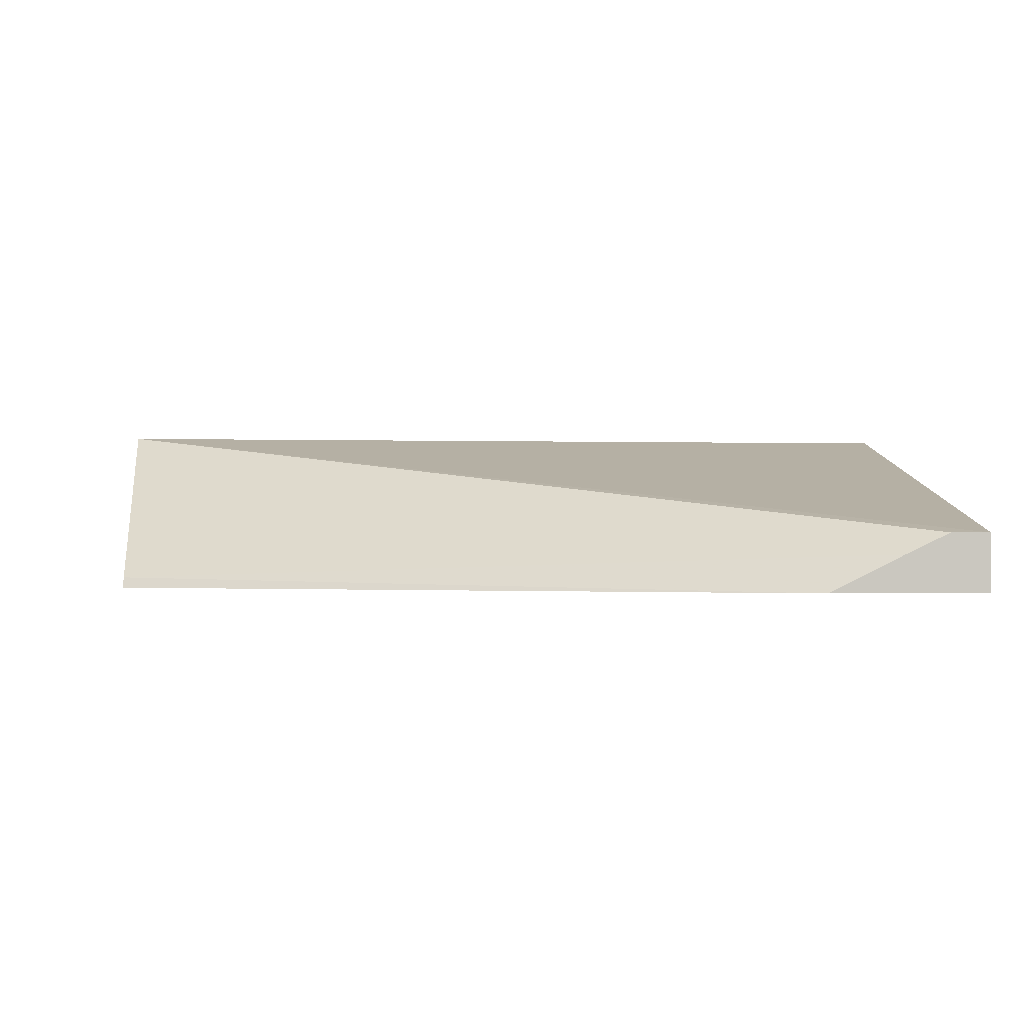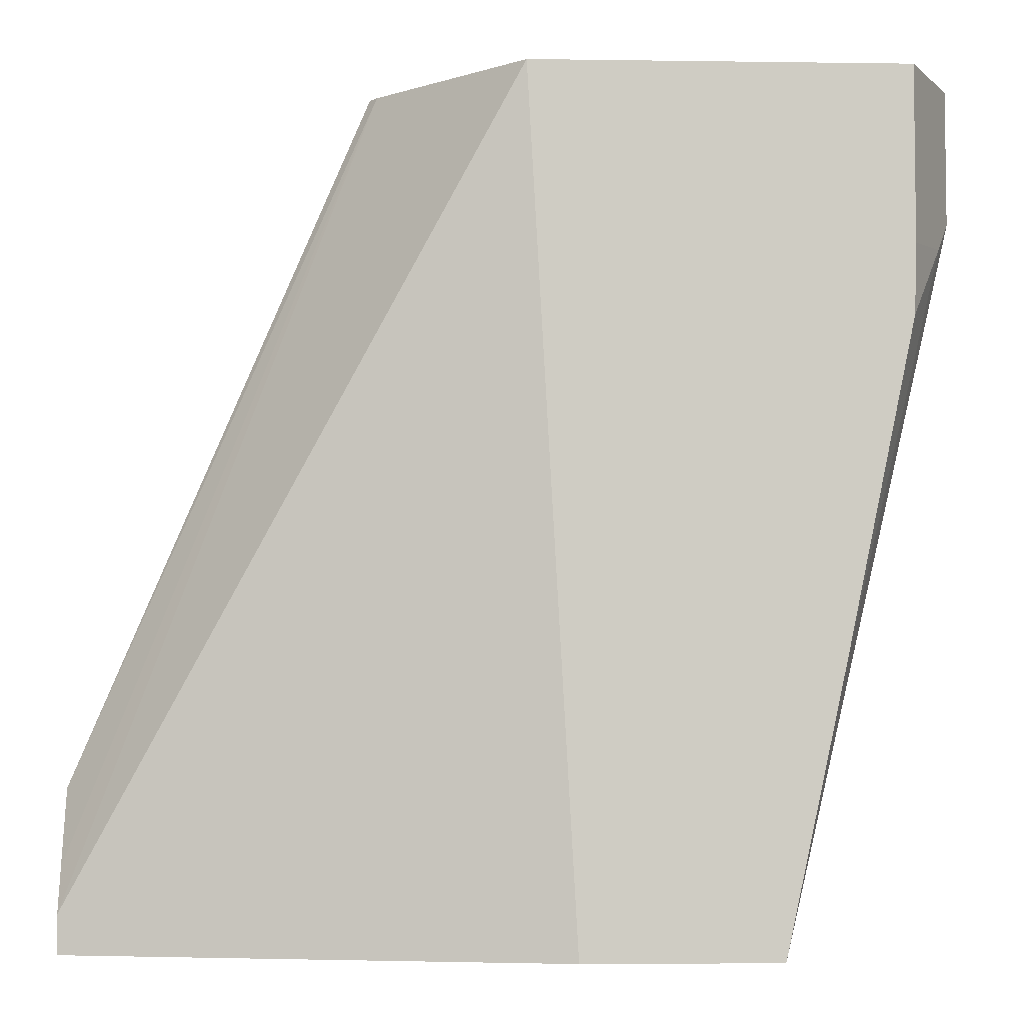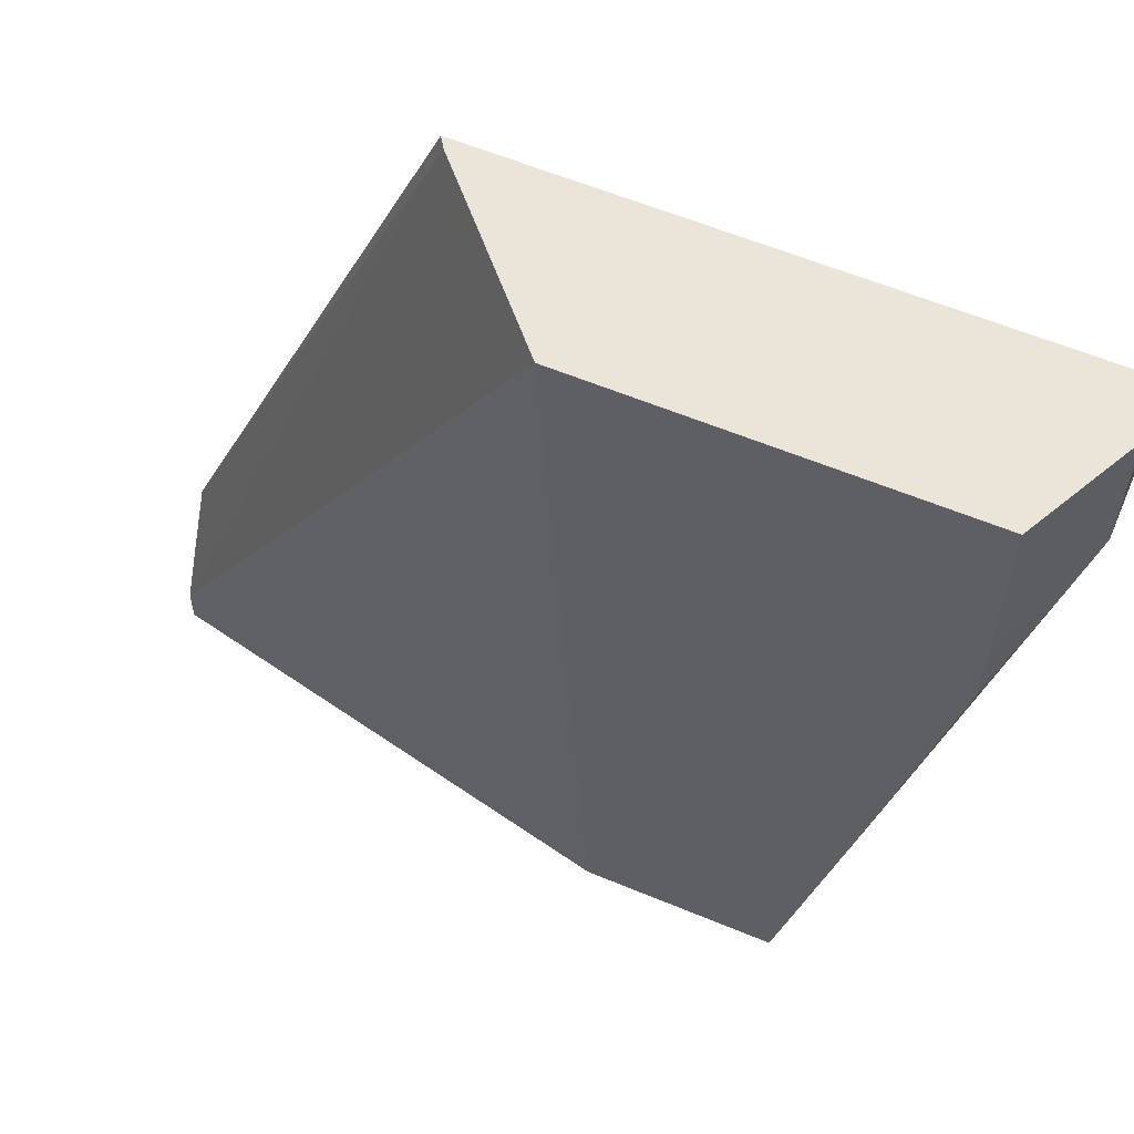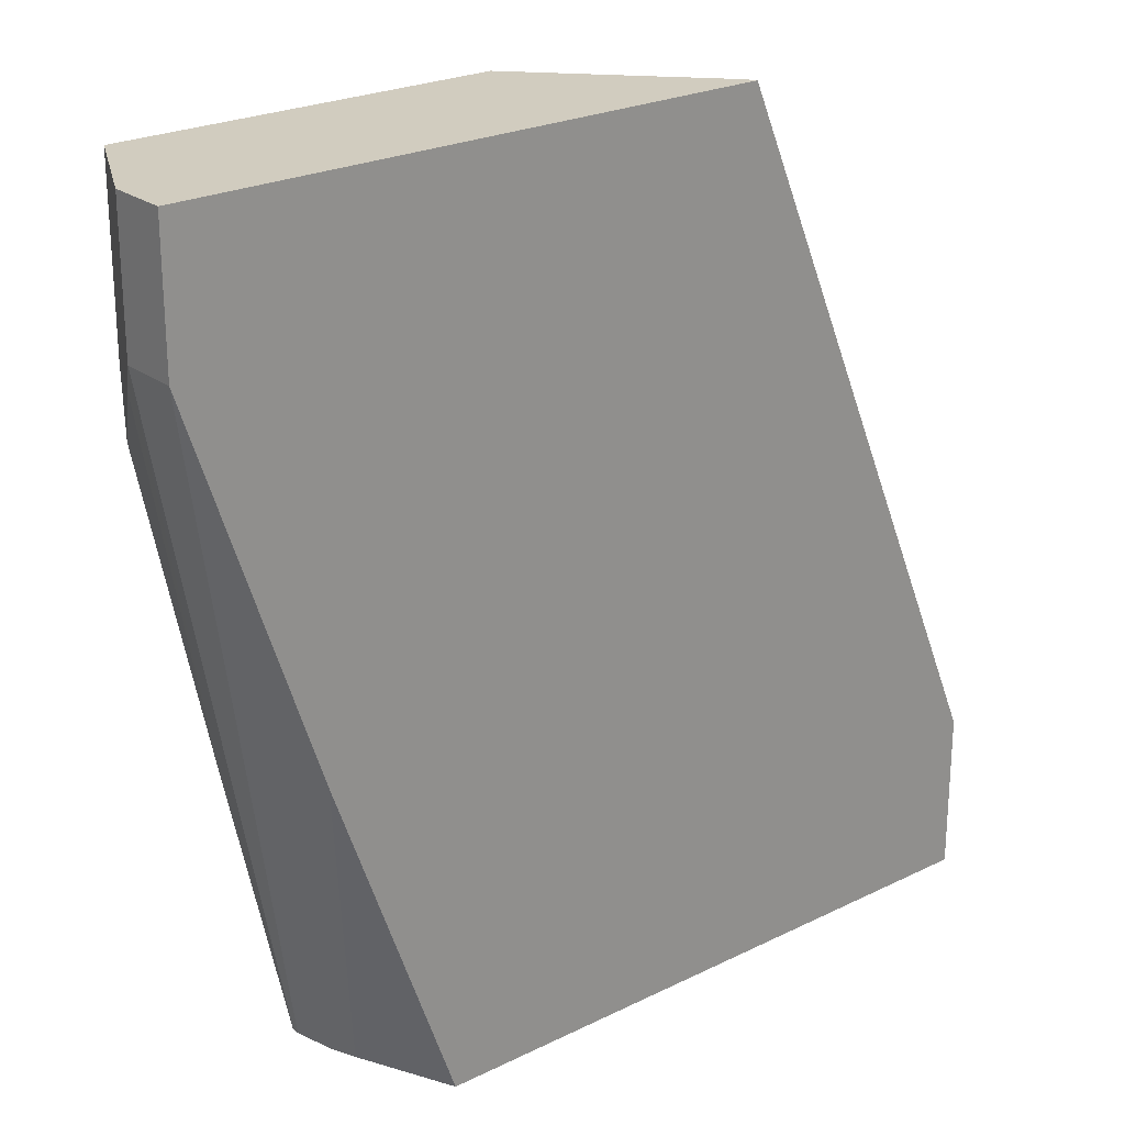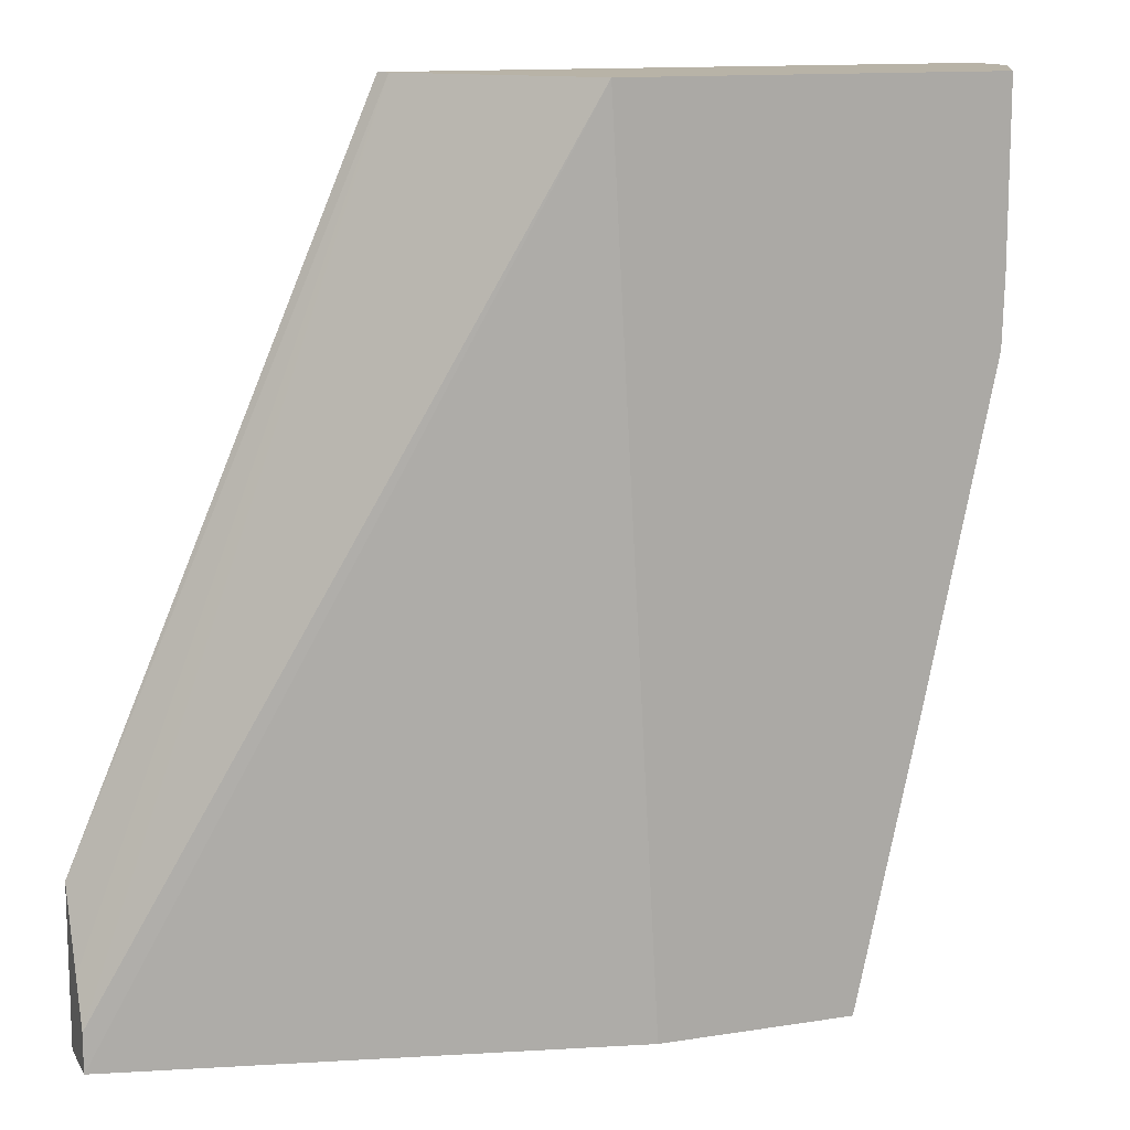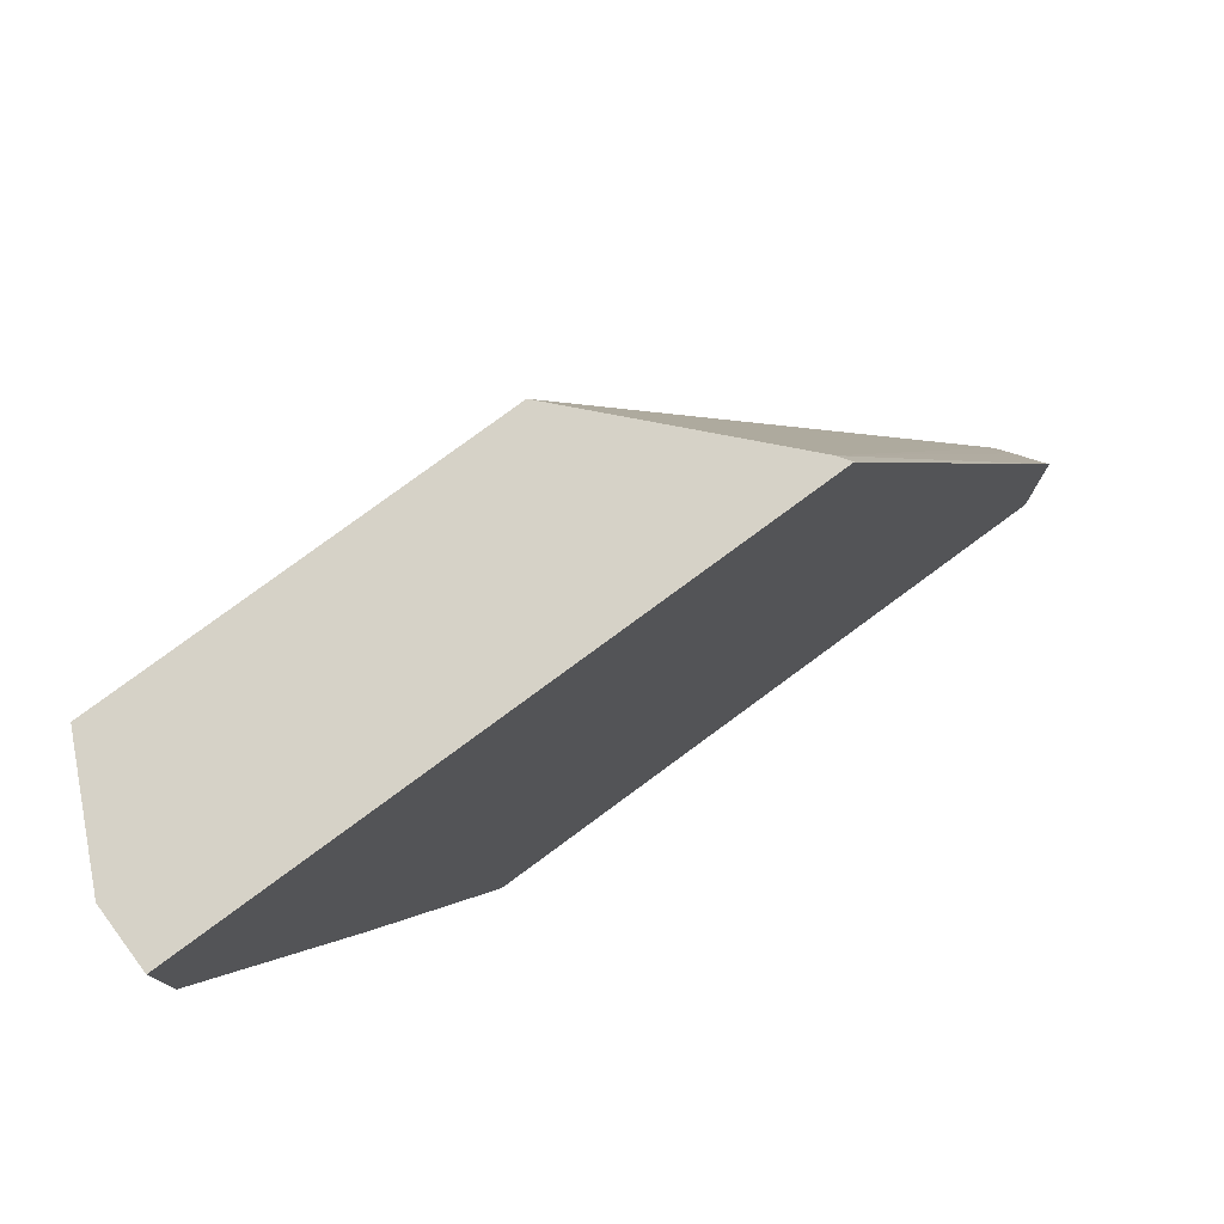
<metadata>
{"format":"obj","ext":"obj","renderer":"f3d","projection":"perspective","resolution":1024,"background":"white","views":[{"elev":-0.8,"azim":85.8,"up":"+Y"},{"elev":-4.8,"azim":177.4,"up":"+Z"},{"elev":59.3,"azim":-156.8,"up":"+Z"},{"elev":24.0,"azim":-39.3,"up":"+Z"},{"elev":12.8,"azim":160.0,"up":"+Z"},{"elev":78.6,"azim":-36.4,"up":"+Z"}]}
</metadata>
<code>
v -0.01746 -0.1422 -0.2362
v -0.1644 -0.1065 0.04439
v -0.01746 -0.1422 -0.2234
v -0.01746 -0.1612 -0.2362
v -0.1803 -0.1065 -0.2362
v -0.1171 -0.1576 0.04439
v -0.2868 -0.1065 0.04439
v -0.01746 -0.149 -0.2089
v -0.01746 -0.1612 -0.1842
v -0.2237 -0.1612 -0.2362
v -0.2437 -0.1065 -0.2362
v -0.1147 -0.1612 0.04439
v -0.2868 -0.1065 -0.01282
v -0.2876 -0.1081 0.04439
v -0.2637 -0.1612 -0.1232
v -0.2376 -0.1303 -0.2362
v -0.2437 -0.1091 -0.2362
v -0.3046 -0.1422 -1.871e-05
v -0.264 -0.1065 -0.1422
v -0.3046 -0.1612 0.04439
v -0.2862 -0.1065 -0.03561
v -0.2995 -0.132 -0.01018
v -0.3046 -0.1422 0.04439
v -0.3046 -0.1612 -1.871e-05
v -0.2408 -0.1219 -0.2362
f 11 24 18
f 11 17 24
f 10 15 16
f 6 9 8
f 4 20 24
f 4 15 10
f 4 24 15
f 11 18 19
f 6 12 9
f 13 21 22
f 18 22 19
f 13 18 14
f 14 18 23
f 15 24 25
f 15 25 16
f 17 25 24
f 18 24 20
f 18 20 23
f 4 12 20
f 19 22 21
f 13 22 18
f 4 9 12
f 7 13 14
f 2 12 6
f 3 6 8
f 1 2 3
f 1 3 8
f 1 8 9
f 1 4 10
f 1 10 16
f 1 16 25
f 1 25 17
f 1 17 11
f 1 11 5
f 1 5 2
f 1 9 4
f 2 5 11
f 2 6 3
f 2 23 20
f 2 20 12
f 2 7 14
f 2 14 23
f 2 21 13
f 2 19 21
f 2 11 19
f 2 13 7

</code>
